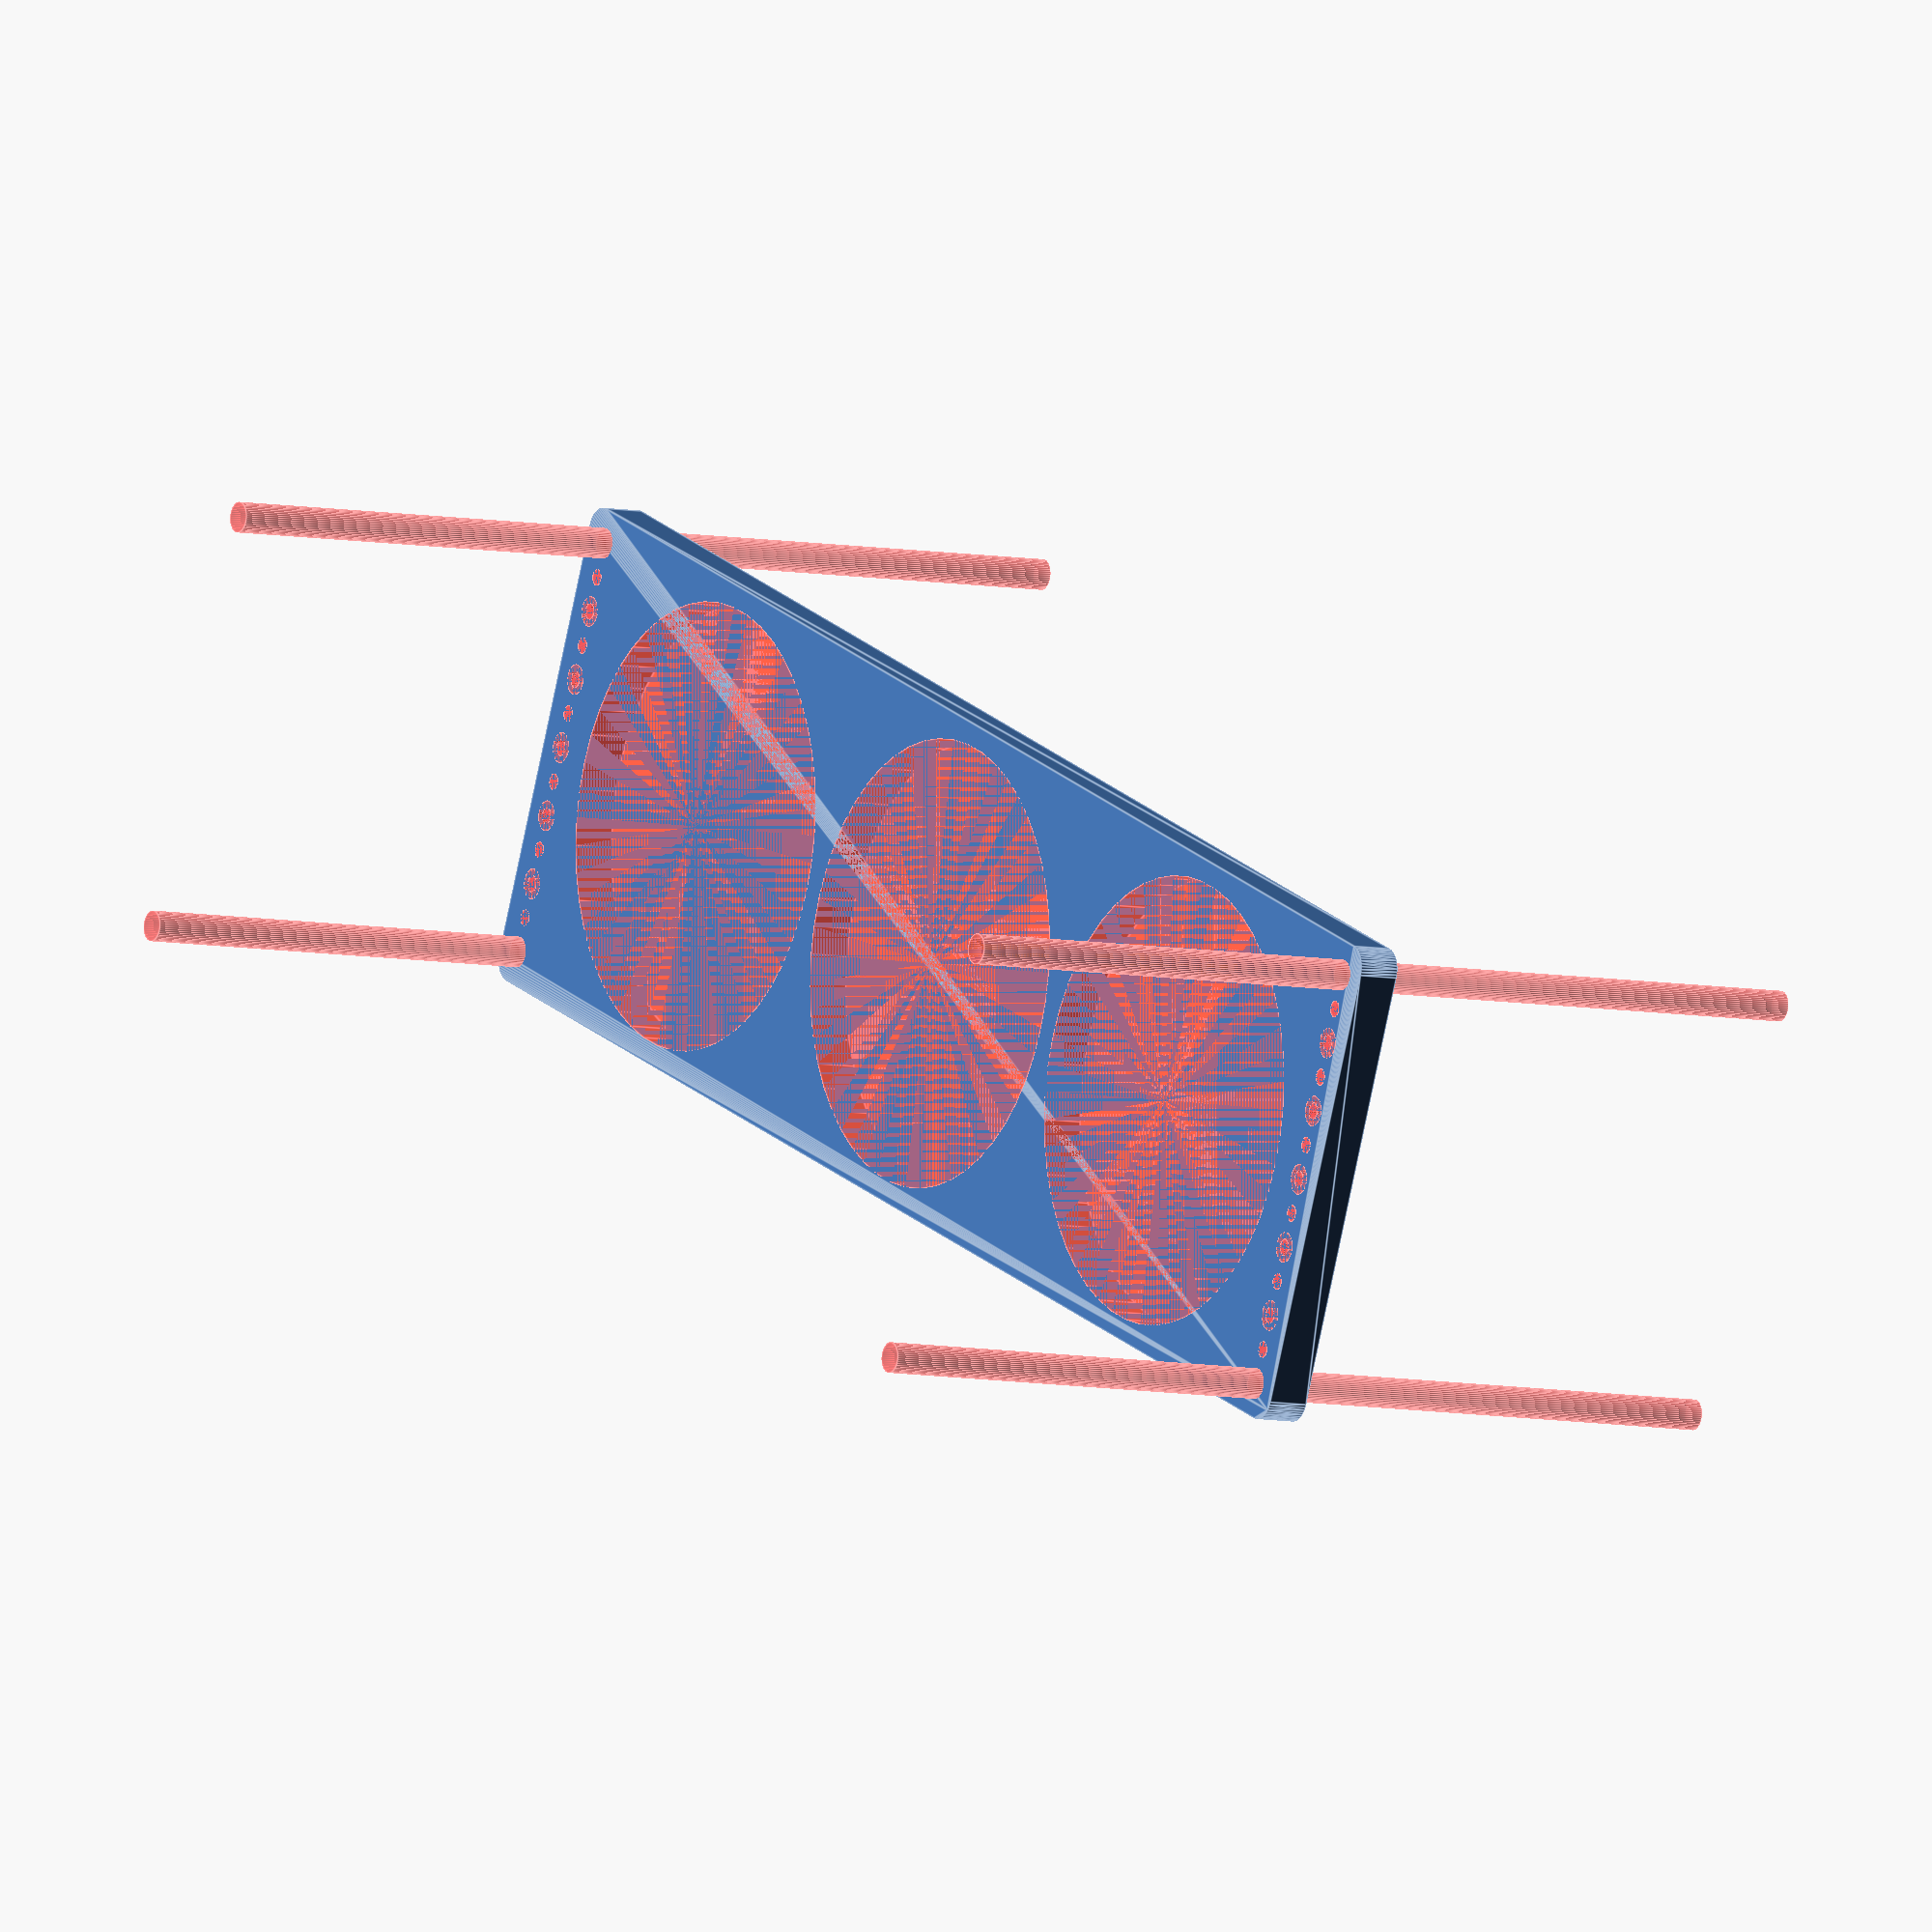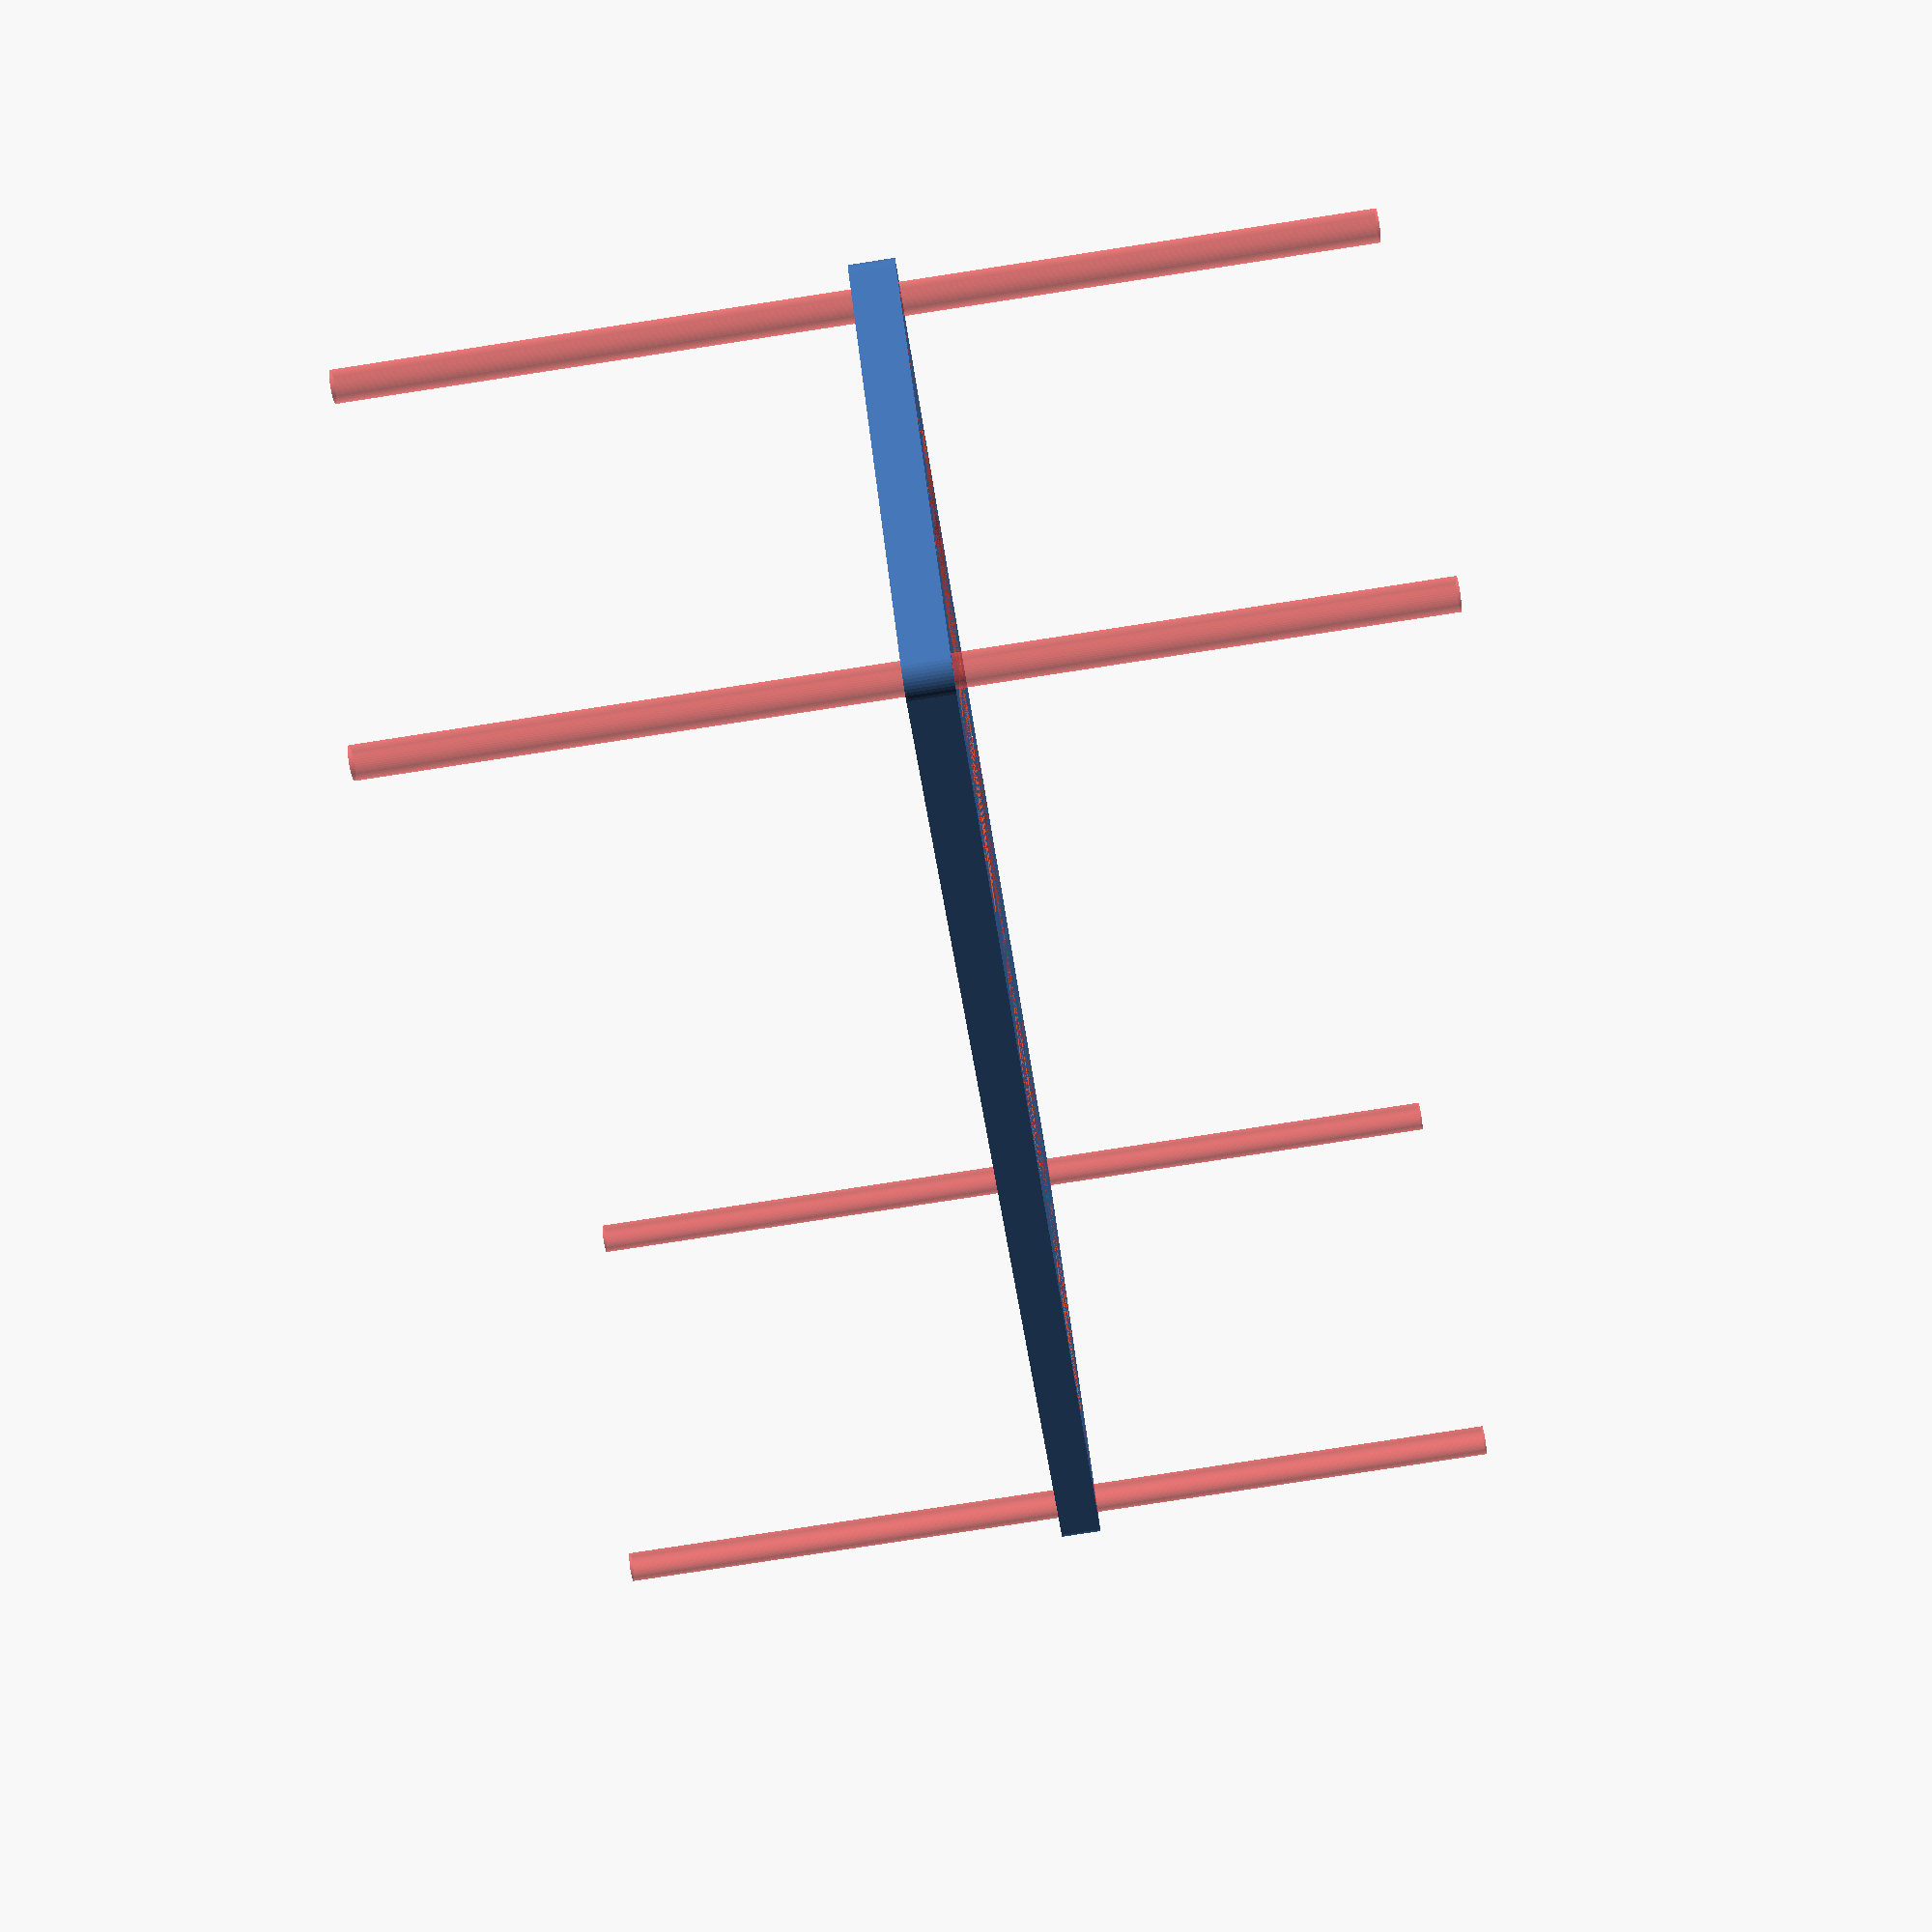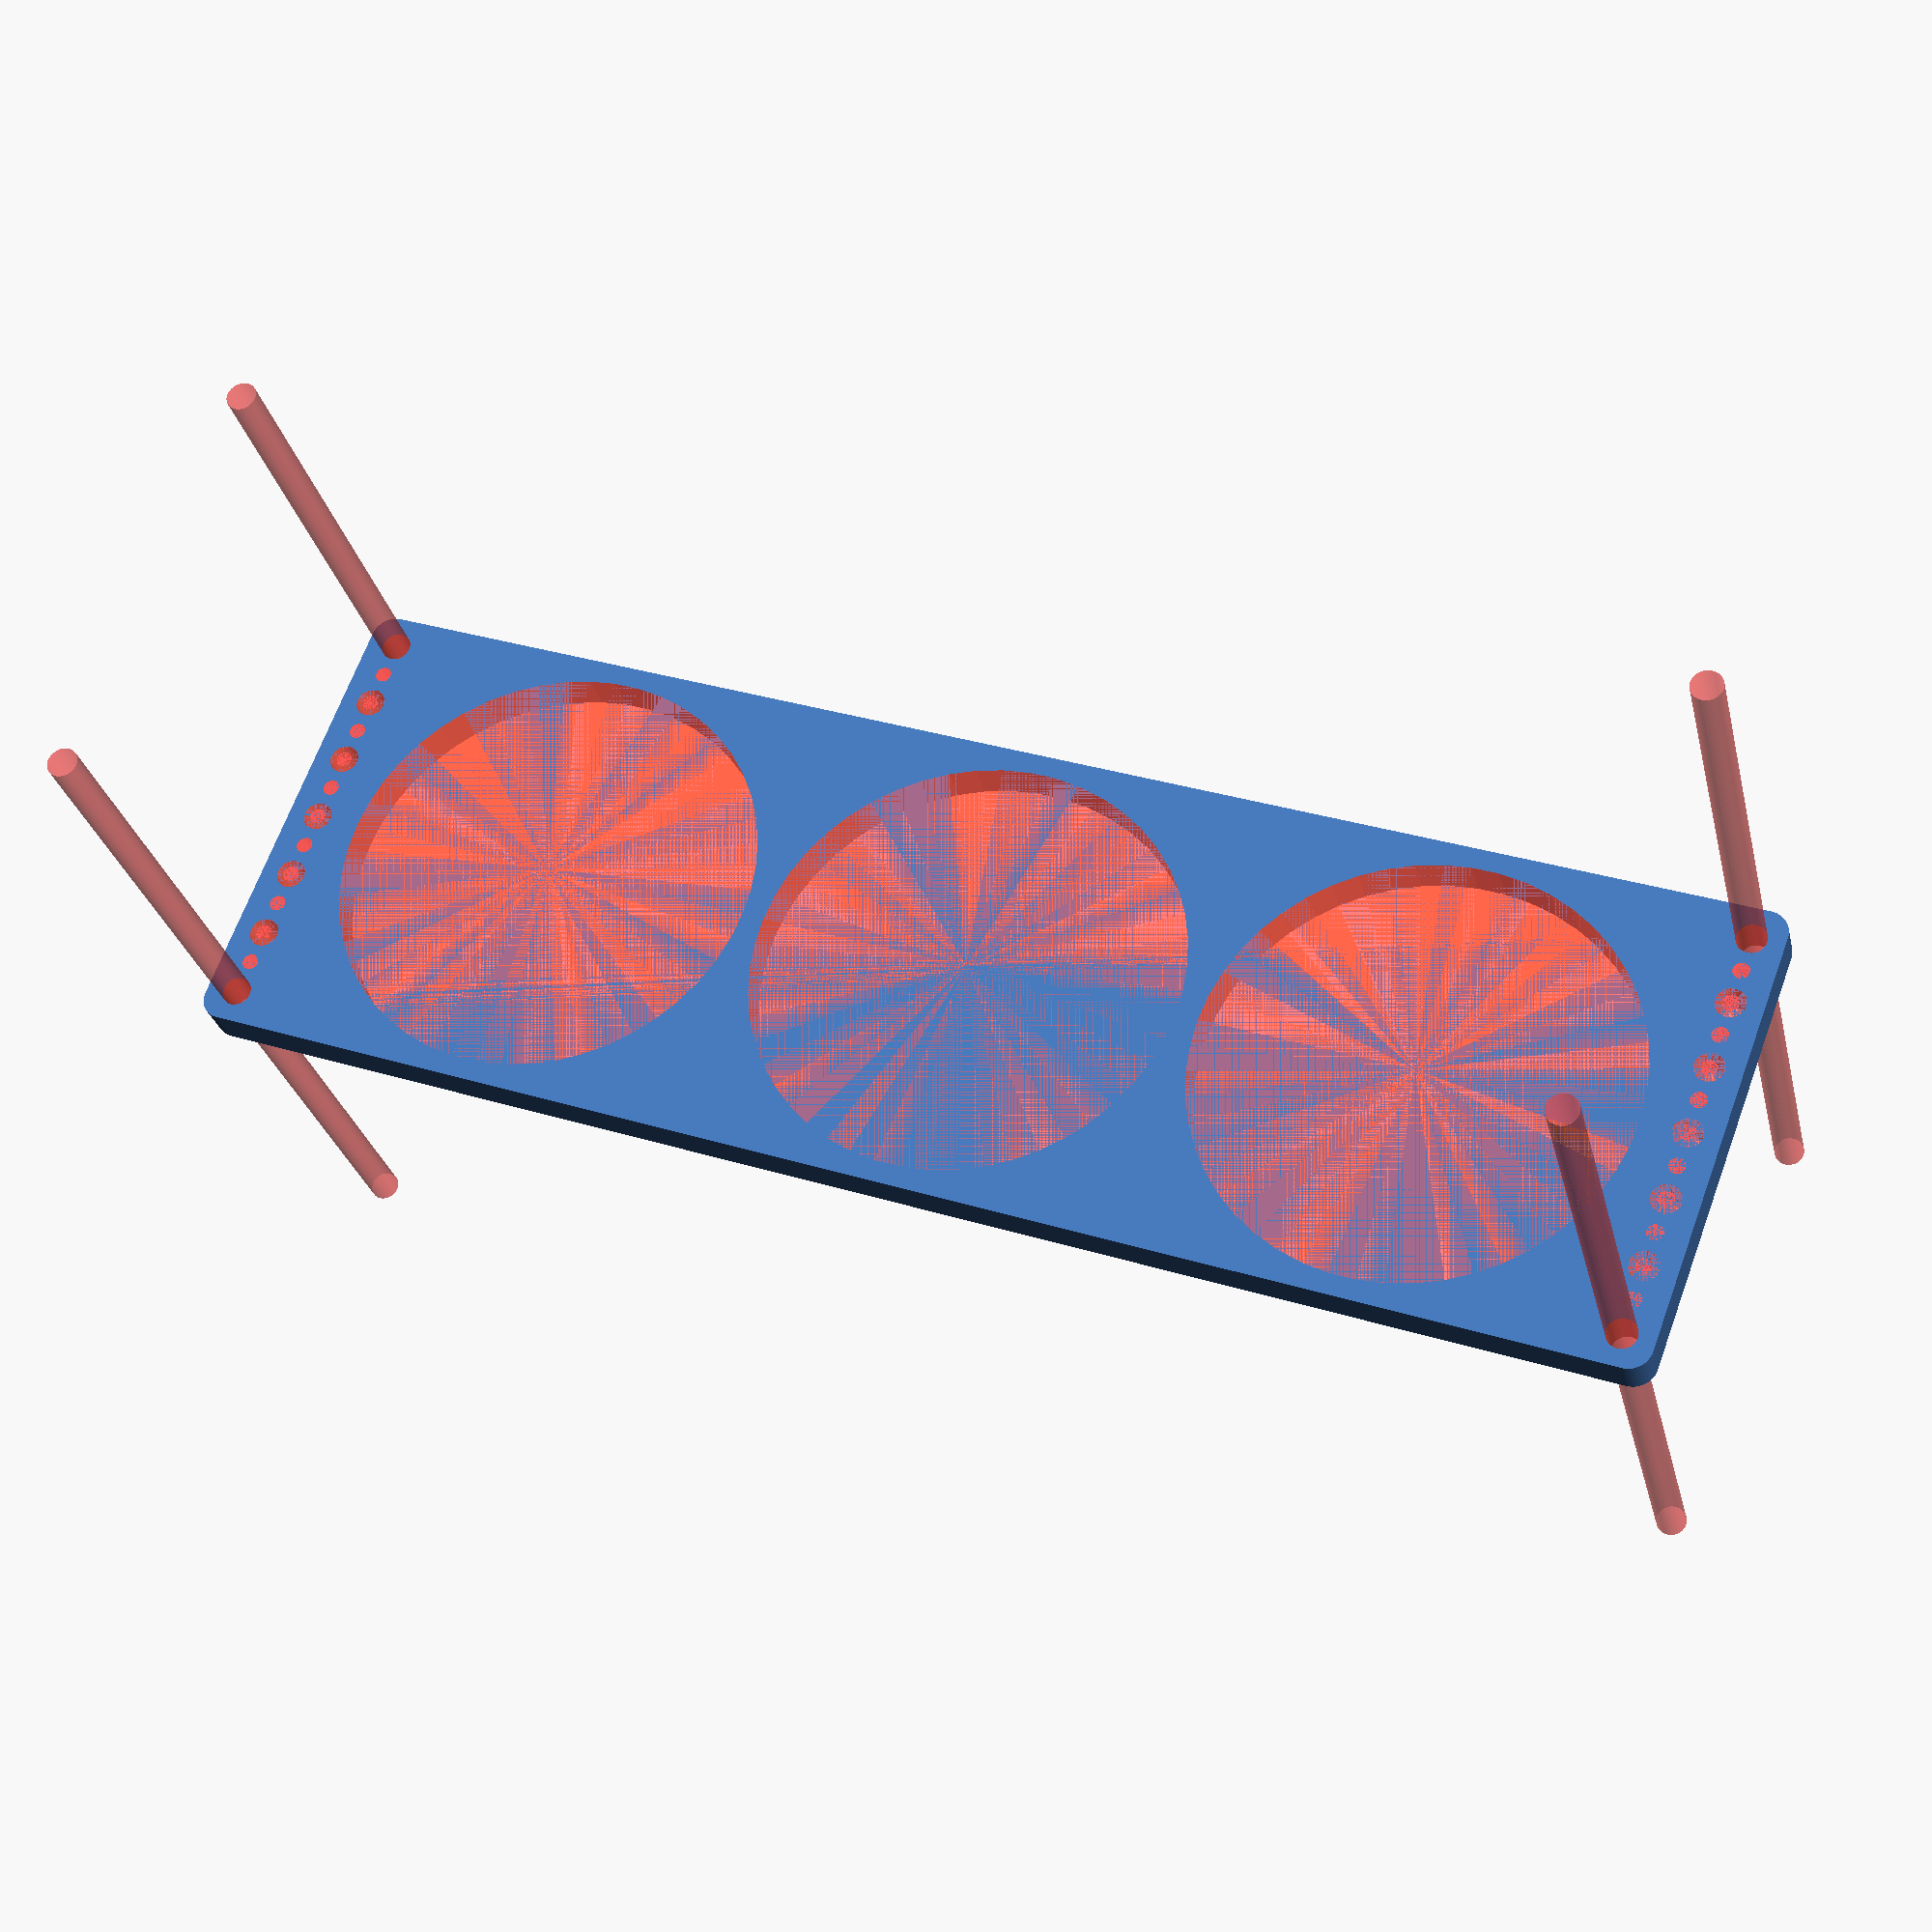
<openscad>
$fn = 50;


difference() {
	union() {
		hull() {
			translate(v = [-159.5000000000, 47.0000000000, 0]) {
				cylinder(h = 9, r = 5);
			}
			translate(v = [159.5000000000, 47.0000000000, 0]) {
				cylinder(h = 9, r = 5);
			}
			translate(v = [-159.5000000000, -47.0000000000, 0]) {
				cylinder(h = 9, r = 5);
			}
			translate(v = [159.5000000000, -47.0000000000, 0]) {
				cylinder(h = 9, r = 5);
			}
		}
	}
	union() {
		#translate(v = [-157.5000000000, -45.0000000000, 0]) {
			cylinder(h = 9, r = 3.2500000000);
		}
		#translate(v = [-157.5000000000, -30.0000000000, 0]) {
			cylinder(h = 9, r = 3.2500000000);
		}
		#translate(v = [-157.5000000000, -15.0000000000, 0]) {
			cylinder(h = 9, r = 3.2500000000);
		}
		#translate(v = [-157.5000000000, 0.0000000000, 0]) {
			cylinder(h = 9, r = 3.2500000000);
		}
		#translate(v = [-157.5000000000, 15.0000000000, 0]) {
			cylinder(h = 9, r = 3.2500000000);
		}
		#translate(v = [-157.5000000000, 30.0000000000, 0]) {
			cylinder(h = 9, r = 3.2500000000);
		}
		#translate(v = [-157.5000000000, 45.0000000000, 0]) {
			cylinder(h = 9, r = 3.2500000000);
		}
		#translate(v = [157.5000000000, -45.0000000000, 0]) {
			cylinder(h = 9, r = 3.2500000000);
		}
		#translate(v = [157.5000000000, -30.0000000000, 0]) {
			cylinder(h = 9, r = 3.2500000000);
		}
		#translate(v = [157.5000000000, -15.0000000000, 0]) {
			cylinder(h = 9, r = 3.2500000000);
		}
		#translate(v = [157.5000000000, 0.0000000000, 0]) {
			cylinder(h = 9, r = 3.2500000000);
		}
		#translate(v = [157.5000000000, 15.0000000000, 0]) {
			cylinder(h = 9, r = 3.2500000000);
		}
		#translate(v = [157.5000000000, 30.0000000000, 0]) {
			cylinder(h = 9, r = 3.2500000000);
		}
		#translate(v = [157.5000000000, 45.0000000000, 0]) {
			cylinder(h = 9, r = 3.2500000000);
		}
		#translate(v = [-157.5000000000, -45.0000000000, -100.0000000000]) {
			cylinder(h = 200, r = 3.2500000000);
		}
		#translate(v = [-157.5000000000, 45.0000000000, -100.0000000000]) {
			cylinder(h = 200, r = 3.2500000000);
		}
		#translate(v = [157.5000000000, -45.0000000000, -100.0000000000]) {
			cylinder(h = 200, r = 3.2500000000);
		}
		#translate(v = [157.5000000000, 45.0000000000, -100.0000000000]) {
			cylinder(h = 200, r = 3.2500000000);
		}
		#translate(v = [-157.5000000000, -45.0000000000, 0]) {
			cylinder(h = 9, r = 1.8000000000);
		}
		#translate(v = [-157.5000000000, -37.5000000000, 0]) {
			cylinder(h = 9, r = 1.8000000000);
		}
		#translate(v = [-157.5000000000, -30.0000000000, 0]) {
			cylinder(h = 9, r = 1.8000000000);
		}
		#translate(v = [-157.5000000000, -22.5000000000, 0]) {
			cylinder(h = 9, r = 1.8000000000);
		}
		#translate(v = [-157.5000000000, -15.0000000000, 0]) {
			cylinder(h = 9, r = 1.8000000000);
		}
		#translate(v = [-157.5000000000, -7.5000000000, 0]) {
			cylinder(h = 9, r = 1.8000000000);
		}
		#translate(v = [-157.5000000000, 0.0000000000, 0]) {
			cylinder(h = 9, r = 1.8000000000);
		}
		#translate(v = [-157.5000000000, 7.5000000000, 0]) {
			cylinder(h = 9, r = 1.8000000000);
		}
		#translate(v = [-157.5000000000, 15.0000000000, 0]) {
			cylinder(h = 9, r = 1.8000000000);
		}
		#translate(v = [-157.5000000000, 22.5000000000, 0]) {
			cylinder(h = 9, r = 1.8000000000);
		}
		#translate(v = [-157.5000000000, 30.0000000000, 0]) {
			cylinder(h = 9, r = 1.8000000000);
		}
		#translate(v = [-157.5000000000, 37.5000000000, 0]) {
			cylinder(h = 9, r = 1.8000000000);
		}
		#translate(v = [-157.5000000000, 45.0000000000, 0]) {
			cylinder(h = 9, r = 1.8000000000);
		}
		#translate(v = [157.5000000000, -45.0000000000, 0]) {
			cylinder(h = 9, r = 1.8000000000);
		}
		#translate(v = [157.5000000000, -37.5000000000, 0]) {
			cylinder(h = 9, r = 1.8000000000);
		}
		#translate(v = [157.5000000000, -30.0000000000, 0]) {
			cylinder(h = 9, r = 1.8000000000);
		}
		#translate(v = [157.5000000000, -22.5000000000, 0]) {
			cylinder(h = 9, r = 1.8000000000);
		}
		#translate(v = [157.5000000000, -15.0000000000, 0]) {
			cylinder(h = 9, r = 1.8000000000);
		}
		#translate(v = [157.5000000000, -7.5000000000, 0]) {
			cylinder(h = 9, r = 1.8000000000);
		}
		#translate(v = [157.5000000000, 0.0000000000, 0]) {
			cylinder(h = 9, r = 1.8000000000);
		}
		#translate(v = [157.5000000000, 7.5000000000, 0]) {
			cylinder(h = 9, r = 1.8000000000);
		}
		#translate(v = [157.5000000000, 15.0000000000, 0]) {
			cylinder(h = 9, r = 1.8000000000);
		}
		#translate(v = [157.5000000000, 22.5000000000, 0]) {
			cylinder(h = 9, r = 1.8000000000);
		}
		#translate(v = [157.5000000000, 30.0000000000, 0]) {
			cylinder(h = 9, r = 1.8000000000);
		}
		#translate(v = [157.5000000000, 37.5000000000, 0]) {
			cylinder(h = 9, r = 1.8000000000);
		}
		#translate(v = [157.5000000000, 45.0000000000, 0]) {
			cylinder(h = 9, r = 1.8000000000);
		}
		#translate(v = [-157.5000000000, -45.0000000000, 0]) {
			cylinder(h = 9, r = 1.8000000000);
		}
		#translate(v = [-157.5000000000, -37.5000000000, 0]) {
			cylinder(h = 9, r = 1.8000000000);
		}
		#translate(v = [-157.5000000000, -30.0000000000, 0]) {
			cylinder(h = 9, r = 1.8000000000);
		}
		#translate(v = [-157.5000000000, -22.5000000000, 0]) {
			cylinder(h = 9, r = 1.8000000000);
		}
		#translate(v = [-157.5000000000, -15.0000000000, 0]) {
			cylinder(h = 9, r = 1.8000000000);
		}
		#translate(v = [-157.5000000000, -7.5000000000, 0]) {
			cylinder(h = 9, r = 1.8000000000);
		}
		#translate(v = [-157.5000000000, 0.0000000000, 0]) {
			cylinder(h = 9, r = 1.8000000000);
		}
		#translate(v = [-157.5000000000, 7.5000000000, 0]) {
			cylinder(h = 9, r = 1.8000000000);
		}
		#translate(v = [-157.5000000000, 15.0000000000, 0]) {
			cylinder(h = 9, r = 1.8000000000);
		}
		#translate(v = [-157.5000000000, 22.5000000000, 0]) {
			cylinder(h = 9, r = 1.8000000000);
		}
		#translate(v = [-157.5000000000, 30.0000000000, 0]) {
			cylinder(h = 9, r = 1.8000000000);
		}
		#translate(v = [-157.5000000000, 37.5000000000, 0]) {
			cylinder(h = 9, r = 1.8000000000);
		}
		#translate(v = [-157.5000000000, 45.0000000000, 0]) {
			cylinder(h = 9, r = 1.8000000000);
		}
		#translate(v = [157.5000000000, -45.0000000000, 0]) {
			cylinder(h = 9, r = 1.8000000000);
		}
		#translate(v = [157.5000000000, -37.5000000000, 0]) {
			cylinder(h = 9, r = 1.8000000000);
		}
		#translate(v = [157.5000000000, -30.0000000000, 0]) {
			cylinder(h = 9, r = 1.8000000000);
		}
		#translate(v = [157.5000000000, -22.5000000000, 0]) {
			cylinder(h = 9, r = 1.8000000000);
		}
		#translate(v = [157.5000000000, -15.0000000000, 0]) {
			cylinder(h = 9, r = 1.8000000000);
		}
		#translate(v = [157.5000000000, -7.5000000000, 0]) {
			cylinder(h = 9, r = 1.8000000000);
		}
		#translate(v = [157.5000000000, 0.0000000000, 0]) {
			cylinder(h = 9, r = 1.8000000000);
		}
		#translate(v = [157.5000000000, 7.5000000000, 0]) {
			cylinder(h = 9, r = 1.8000000000);
		}
		#translate(v = [157.5000000000, 15.0000000000, 0]) {
			cylinder(h = 9, r = 1.8000000000);
		}
		#translate(v = [157.5000000000, 22.5000000000, 0]) {
			cylinder(h = 9, r = 1.8000000000);
		}
		#translate(v = [157.5000000000, 30.0000000000, 0]) {
			cylinder(h = 9, r = 1.8000000000);
		}
		#translate(v = [157.5000000000, 37.5000000000, 0]) {
			cylinder(h = 9, r = 1.8000000000);
		}
		#translate(v = [157.5000000000, 45.0000000000, 0]) {
			cylinder(h = 9, r = 1.8000000000);
		}
		#translate(v = [-157.5000000000, -45.0000000000, 0]) {
			cylinder(h = 9, r = 1.8000000000);
		}
		#translate(v = [-157.5000000000, -37.5000000000, 0]) {
			cylinder(h = 9, r = 1.8000000000);
		}
		#translate(v = [-157.5000000000, -30.0000000000, 0]) {
			cylinder(h = 9, r = 1.8000000000);
		}
		#translate(v = [-157.5000000000, -22.5000000000, 0]) {
			cylinder(h = 9, r = 1.8000000000);
		}
		#translate(v = [-157.5000000000, -15.0000000000, 0]) {
			cylinder(h = 9, r = 1.8000000000);
		}
		#translate(v = [-157.5000000000, -7.5000000000, 0]) {
			cylinder(h = 9, r = 1.8000000000);
		}
		#translate(v = [-157.5000000000, 0.0000000000, 0]) {
			cylinder(h = 9, r = 1.8000000000);
		}
		#translate(v = [-157.5000000000, 7.5000000000, 0]) {
			cylinder(h = 9, r = 1.8000000000);
		}
		#translate(v = [-157.5000000000, 15.0000000000, 0]) {
			cylinder(h = 9, r = 1.8000000000);
		}
		#translate(v = [-157.5000000000, 22.5000000000, 0]) {
			cylinder(h = 9, r = 1.8000000000);
		}
		#translate(v = [-157.5000000000, 30.0000000000, 0]) {
			cylinder(h = 9, r = 1.8000000000);
		}
		#translate(v = [-157.5000000000, 37.5000000000, 0]) {
			cylinder(h = 9, r = 1.8000000000);
		}
		#translate(v = [-157.5000000000, 45.0000000000, 0]) {
			cylinder(h = 9, r = 1.8000000000);
		}
		#translate(v = [157.5000000000, -45.0000000000, 0]) {
			cylinder(h = 9, r = 1.8000000000);
		}
		#translate(v = [157.5000000000, -37.5000000000, 0]) {
			cylinder(h = 9, r = 1.8000000000);
		}
		#translate(v = [157.5000000000, -30.0000000000, 0]) {
			cylinder(h = 9, r = 1.8000000000);
		}
		#translate(v = [157.5000000000, -22.5000000000, 0]) {
			cylinder(h = 9, r = 1.8000000000);
		}
		#translate(v = [157.5000000000, -15.0000000000, 0]) {
			cylinder(h = 9, r = 1.8000000000);
		}
		#translate(v = [157.5000000000, -7.5000000000, 0]) {
			cylinder(h = 9, r = 1.8000000000);
		}
		#translate(v = [157.5000000000, 0.0000000000, 0]) {
			cylinder(h = 9, r = 1.8000000000);
		}
		#translate(v = [157.5000000000, 7.5000000000, 0]) {
			cylinder(h = 9, r = 1.8000000000);
		}
		#translate(v = [157.5000000000, 15.0000000000, 0]) {
			cylinder(h = 9, r = 1.8000000000);
		}
		#translate(v = [157.5000000000, 22.5000000000, 0]) {
			cylinder(h = 9, r = 1.8000000000);
		}
		#translate(v = [157.5000000000, 30.0000000000, 0]) {
			cylinder(h = 9, r = 1.8000000000);
		}
		#translate(v = [157.5000000000, 37.5000000000, 0]) {
			cylinder(h = 9, r = 1.8000000000);
		}
		#translate(v = [157.5000000000, 45.0000000000, 0]) {
			cylinder(h = 9, r = 1.8000000000);
		}
		#translate(v = [-100.0000000000, 0, 0]) {
			cylinder(h = 9, r = 47.5000000000);
		}
		#cylinder(h = 9, r = 47.5000000000);
		#translate(v = [100.0000000000, 0, 0]) {
			cylinder(h = 9, r = 47.5000000000);
		}
	}
}
</openscad>
<views>
elev=186.5 azim=202.3 roll=122.2 proj=o view=edges
elev=81.9 azim=312.6 roll=278.7 proj=p view=solid
elev=208.4 azim=339.4 roll=347.2 proj=p view=solid
</views>
